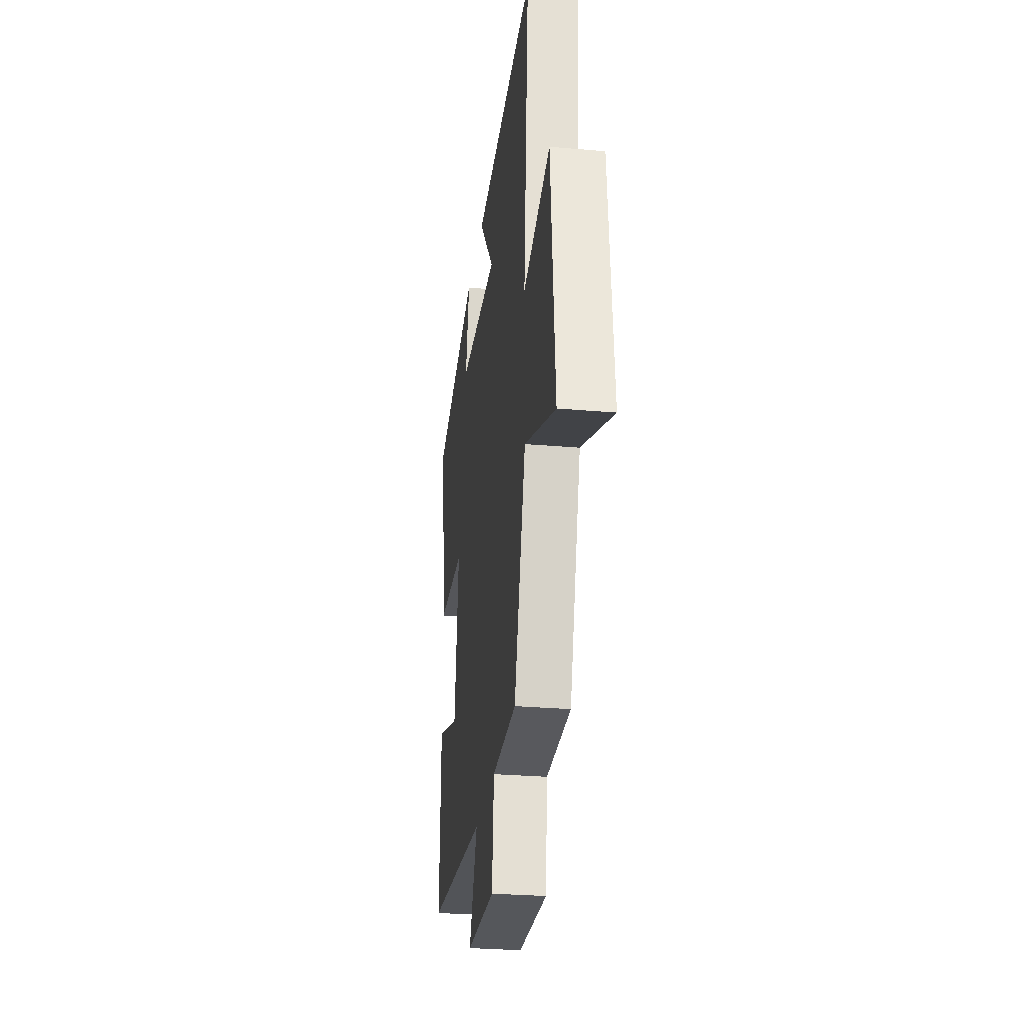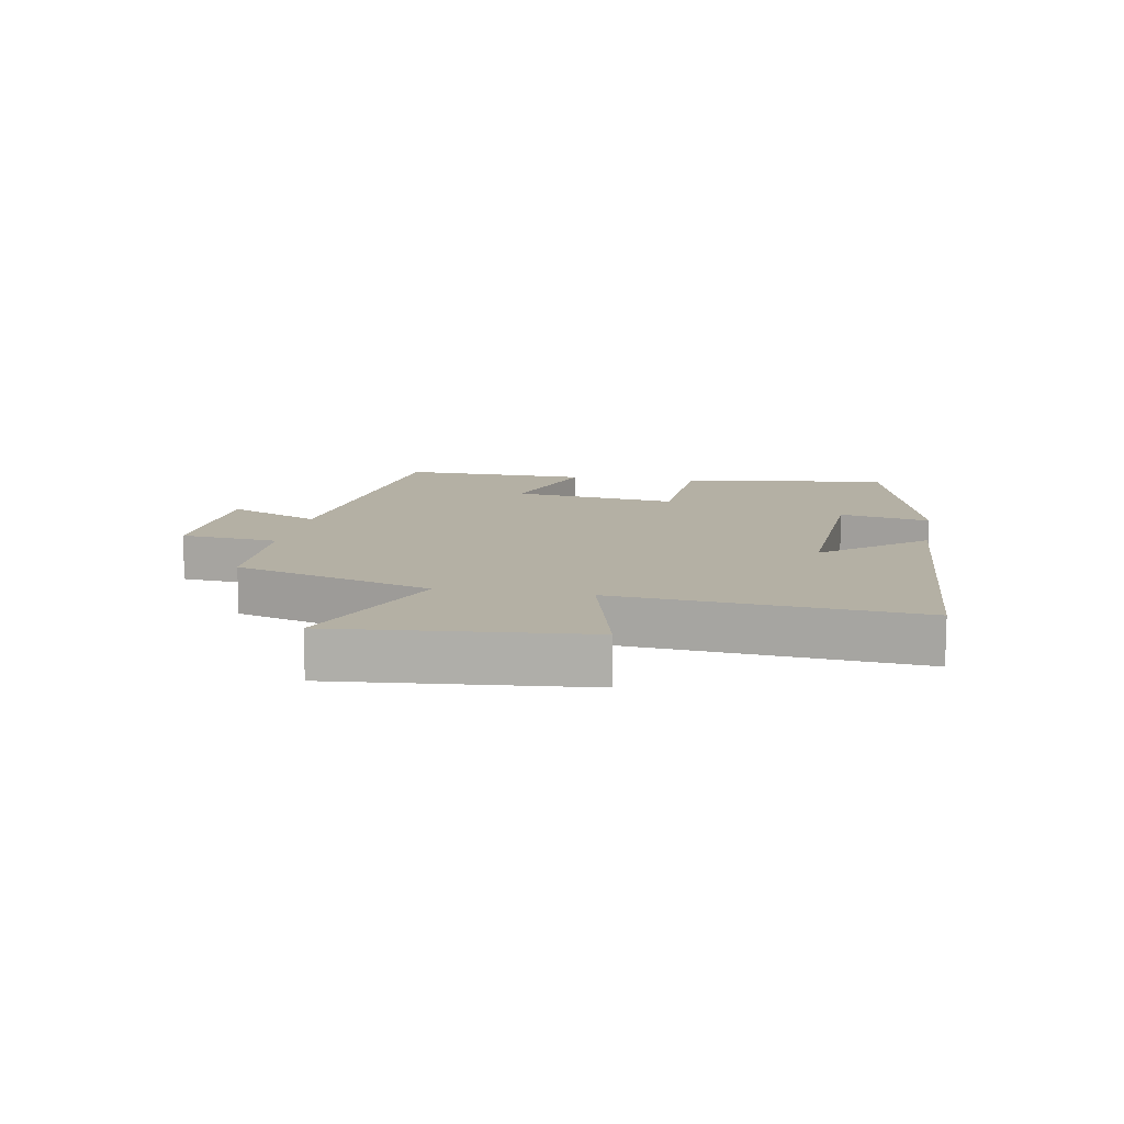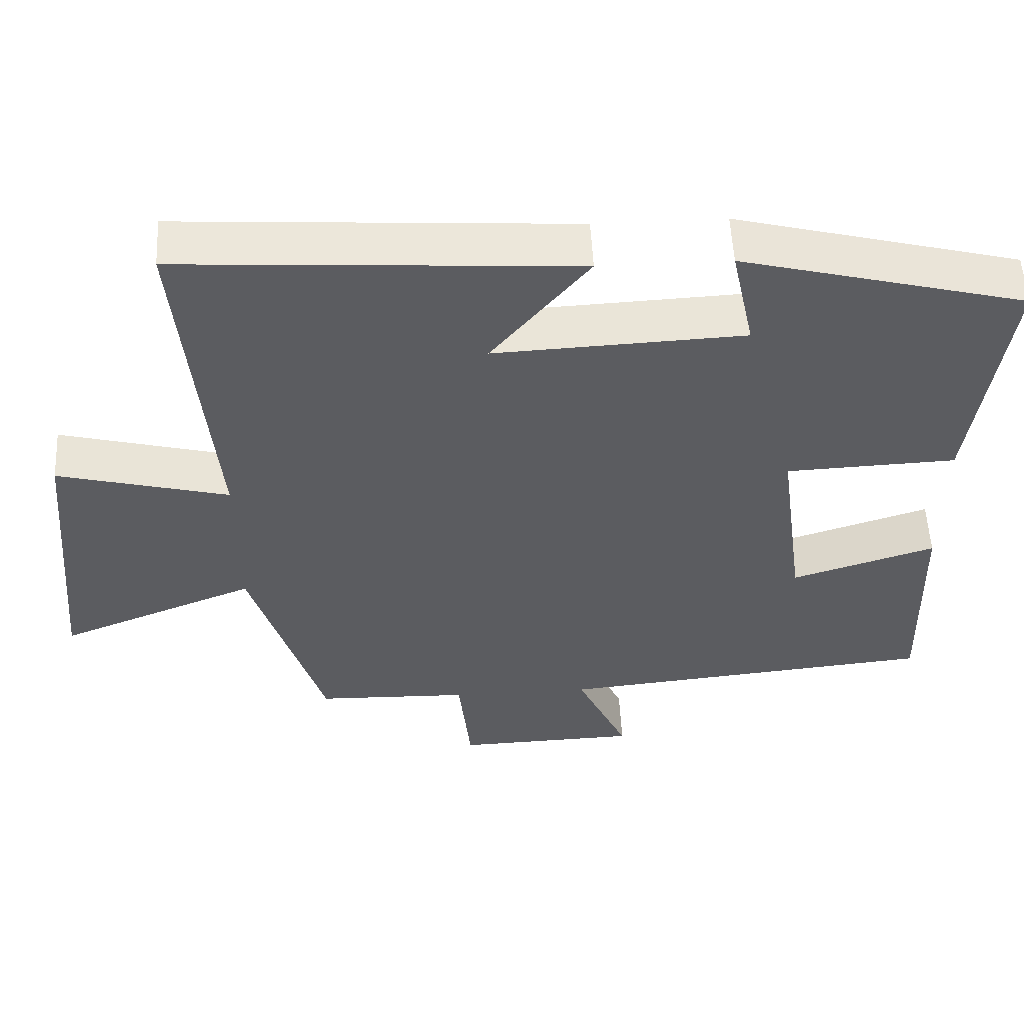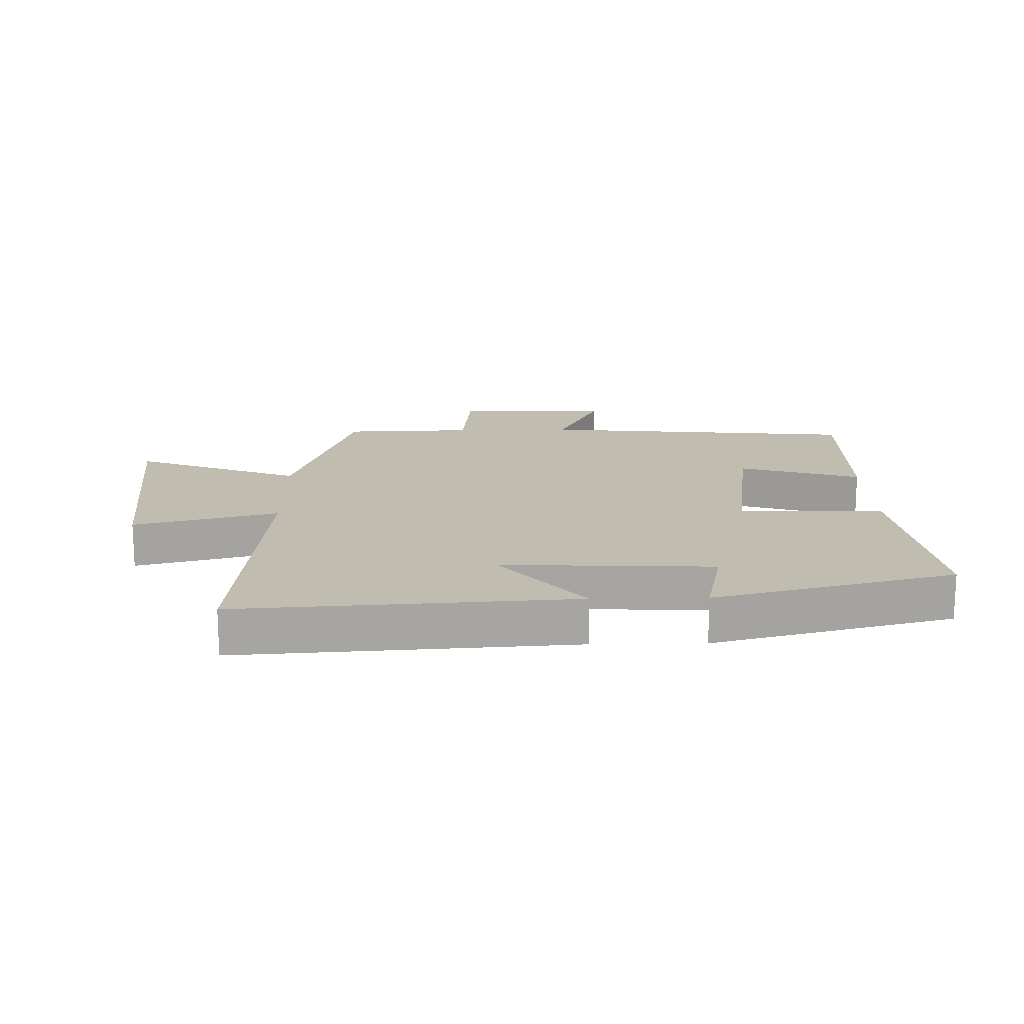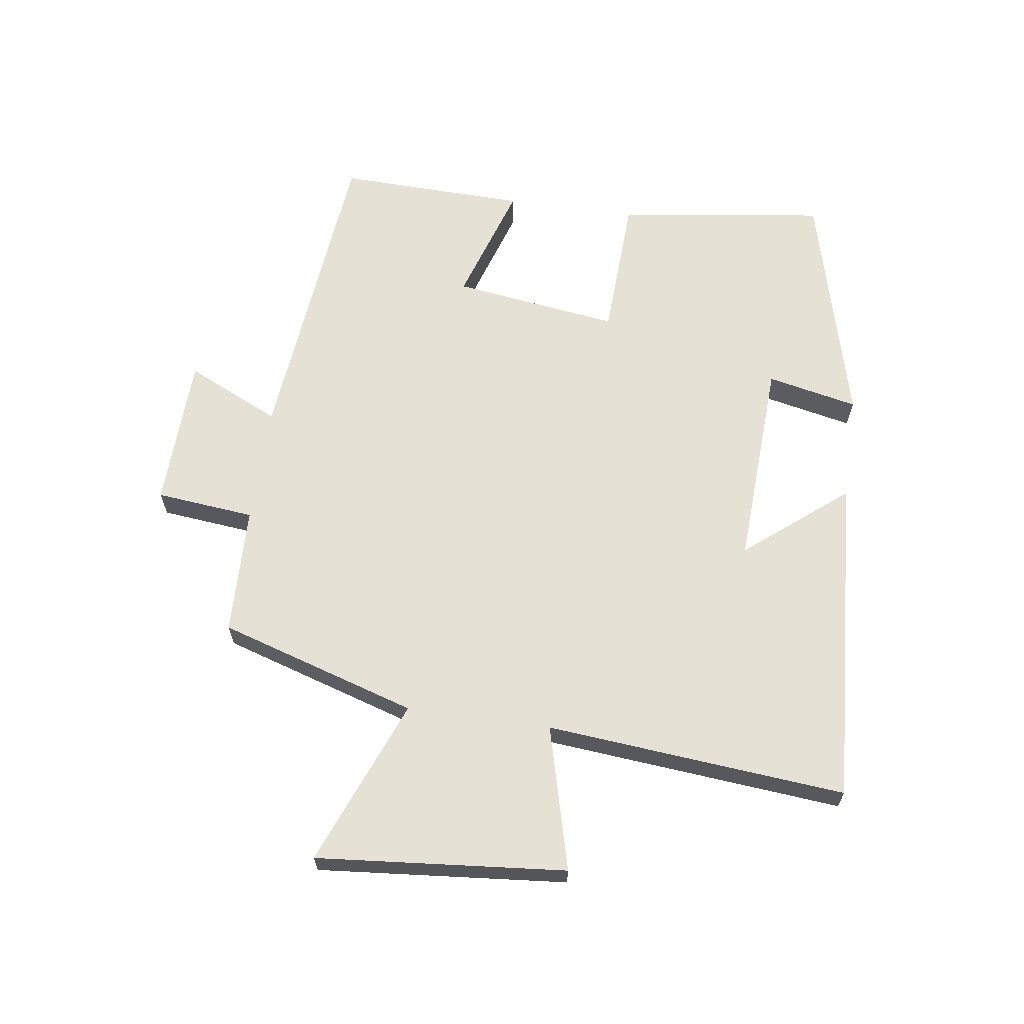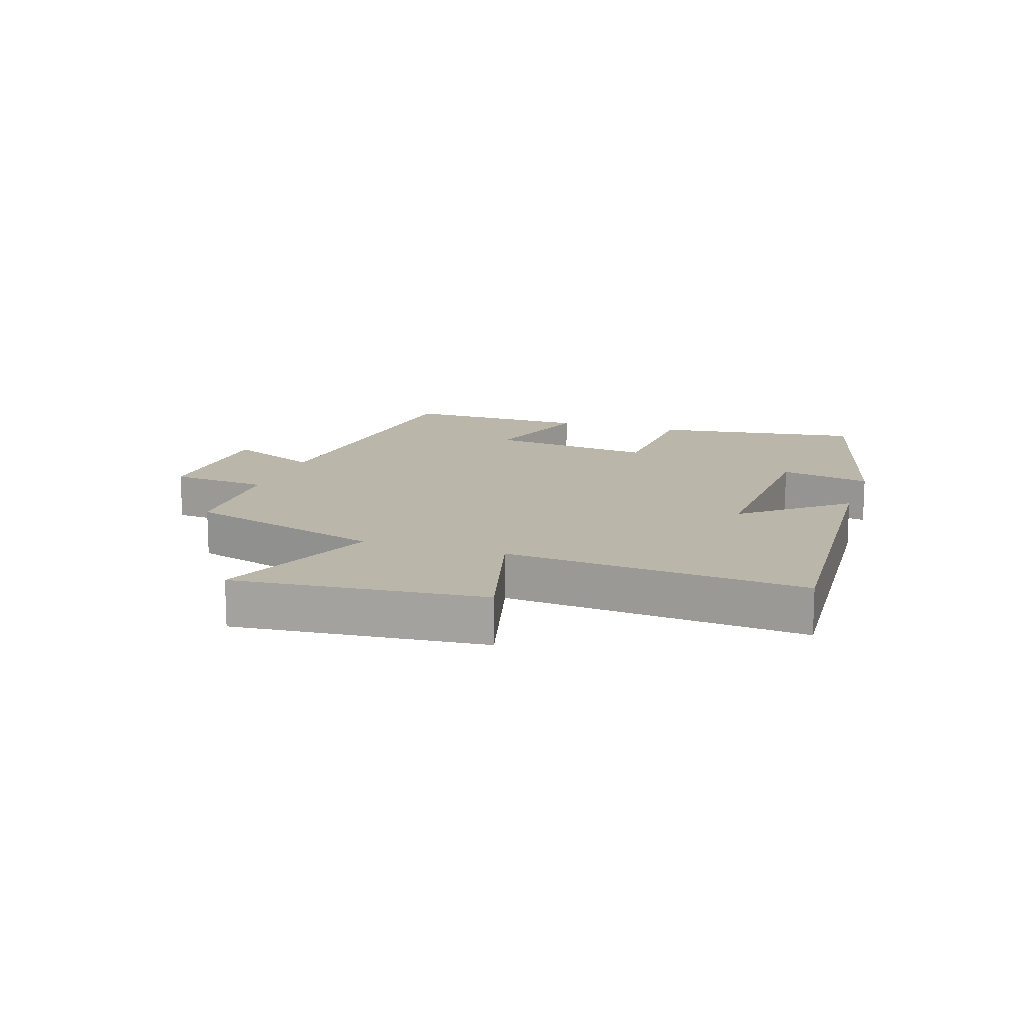
<metadata>
{"format":"obj","ext":"obj","renderer":"f3d","projection":"perspective","resolution":1024,"background":"white","views":[{"elev":-28.5,"azim":-97.5,"up":"+Z"},{"elev":11.4,"azim":-79.8,"up":"+Y"},{"elev":54.5,"azim":-2.9,"up":"+Z"},{"elev":16.5,"azim":-1.3,"up":"+Y"},{"elev":64.5,"azim":-81.9,"up":"+Y"},{"elev":13.8,"azim":-71.8,"up":"+Y"}]}
</metadata>
<code>
v 0.546 0.07 0.401
v 0.5 0.07 0.067
v 0.27 0.07 0.057
v 0.306 0.07 -0.209
v 0.5 0.07 -0.147
v 0.508 0.07 -0.449
v -0.003 0.07 -0.5
v 0.067 0.07 -0.65
v -0.179 0.07 -0.658
v -0.195 0.07 -0.5
v -0.402 0.07 -0.494
v -0.5 0.07 -0.177
v -0.766 0.07 -0.283
v -0.73 0.07 0.115
v -0.5 0.07 0.055
v -0.543 0.07 0.534
v -0.011 0.07 0.5
v -0.142 0.07 0.339
v 0.194 0.07 0.355
v 0.163 0.07 0.5
v 0.546 0 0.401
v 0.5 0 0.067
v 0.27 0 0.057
v 0.306 0 -0.209
v 0.5 0 -0.147
v 0.508 0 -0.449
v -0.003 0 -0.5
v 0.067 0 -0.65
v -0.179 0 -0.658
v -0.195 0 -0.5
v -0.402 0 -0.494
v -0.5 0 -0.177
v -0.766 0 -0.283
v -0.73 0 0.115
v -0.5 0 0.055
v -0.543 0 0.534
v -0.011 0 0.5
v -0.142 0 0.339
v 0.194 0 0.355
v 0.163 0 0.5
f 19 20 1 2
f 18 19 2 3
f 15 16 17 18
f 15 18 3 4
f 12 13 14 15
f 10 11 12 15
f 10 15 4
f 7 8 9 10
f 6 7 10
f 4 5 6 10
f 22 21 40 39
f 23 22 39 38
f 38 37 36 35
f 24 23 38 35
f 35 34 33 32
f 35 32 31 30
f 24 35 30
f 30 29 28 27
f 30 27 26
f 30 26 25 24
f 1 21 22 2
f 2 22 23 3
f 3 23 24 4
f 4 24 25 5
f 5 25 26 6
f 6 26 27 7
f 7 27 28 8
f 8 28 29 9
f 9 29 30 10
f 10 30 31 11
f 11 31 32 12
f 12 32 33 13
f 13 33 34 14
f 14 34 35 15
f 15 35 36 16
f 16 36 37 17
f 17 37 38 18
f 18 38 39 19
f 19 39 40 20
f 20 40 21 1

</code>
